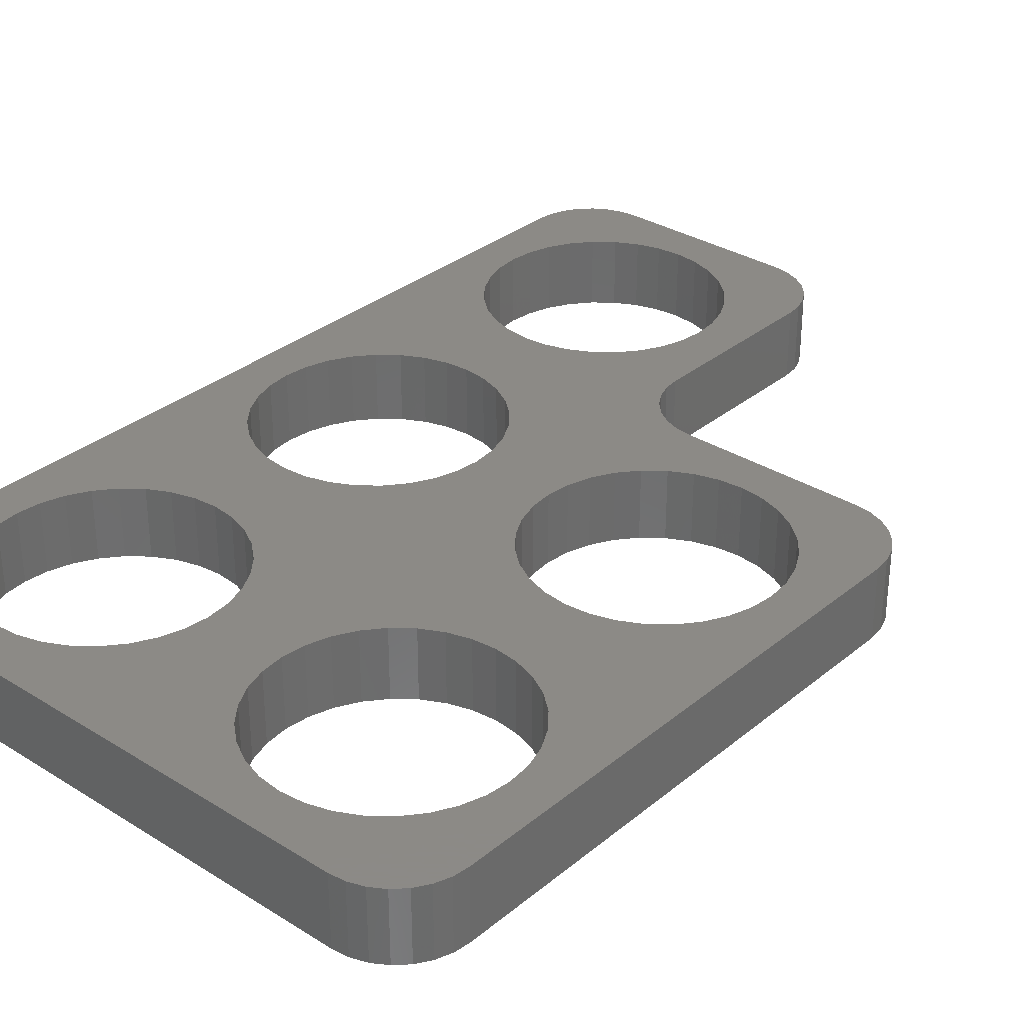
<metadata>
{"format":"stl","ext":"stl","renderer":"f3d","projection":"perspective","resolution":1024,"background":"white","views":[{"elev":32.1,"azim":41.2,"up":"+Z"}]}
</metadata>
<code>
# stl→obj: 466 verts, 948 faces
v 8 26 0
v 6.887 26.13 0
v 8 26 5
v 6.887 26.13 5
v 5.831 26.5 0
v 5.831 26.5 5
v 4.883 27.09 0
v 4.883 27.09 5
v 4.091 27.88 5
v 4.091 27.88 0
v 3.495 28.83 0
v 3.495 28.83 5
v 3.125 29.89 0
v 3.125 29.89 5
v 3 31 0
v 3 31 5
v 3 37.5 5
v 3 37.5 0
v 3 44 5
v 3 44 0
v -20 44 5
v -19.87 45.11 5
v -20 44 0
v -19.87 45.11 0
v -19.5 46.17 5
v -19.5 46.17 0
v -18.91 47.12 5
v -18.91 47.12 0
v -18.12 47.91 0
v -18.12 47.91 5
v -17.17 48.5 5
v -17.17 48.5 0
v -16.11 48.87 5
v -16.11 48.87 0
v -15 49 5
v -15 49 0
v -15.57 42.22 0
v -14.51 43.51 0
v -13.22 44.57 0
v -11.75 45.35 0
v -10.16 45.84 0
v -8.5 49 0
v -8.5 46 0
v -6.842 45.84 0
v -2 49 0
v -5.247 45.35 0
v -3.778 44.57 0
v -0.8874 48.87 0
v -2.49 43.51 0
v 0.1694 48.5 0
v 1.117 47.91 0
v 1.909 47.12 0
v 2.505 46.17 0
v 2.875 45.11 0
v -1.433 42.22 0
v -0.647 40.75 0
v -0.1633 39.16 0
v 3.553e-15 37.5 0
v -0.1633 35.84 0
v -0.647 34.25 0
v -1.433 32.78 0
v -2.49 31.49 0
v 3 28.84 0
v -3.778 30.43 0
v 3 26 0
v -3.778 21.57 0
v -2.49 20.51 0
v -5.247 22.35 0
v -5.247 29.65 0
v -6.842 22.84 0
v -6.842 29.16 0
v -8.5 26 0
v -8.5 29 0
v -10.16 29.16 0
v 8.49 20.51 0
v 7.433 19.22 0
v -1.433 19.22 0
v 6.647 17.75 0
v -0.647 17.75 0
v 6.163 16.16 0
v -0.1633 16.16 0
v 3 14.5 0
v 3.553e-15 14.5 0
v -0.1633 12.84 0
v 14.5 26 0
v 12.84 22.84 0
v 14.5 23 0
v 16.16 22.84 0
v 21 26 0
v 17.75 22.35 0
v 19.22 21.57 0
v 22.11 25.87 0
v 20.51 20.51 0
v 23.17 25.5 0
v 24.12 24.91 0
v 24.91 24.12 0
v 25.5 23.17 0
v 25.87 22.11 0
v 21.57 19.22 0
v 26 21 0
v 22.35 17.75 0
v 22.84 16.16 0
v 26 12 0
v 23 14.5 0
v 22.84 12.84 0
v 26 3 0
v 21.57 9.778 0
v 20.51 8.49 0
v 19.22 7.433 0
v 17.75 6.647 0
v 14.5 3 0
v 17.75 -0.647 0
v 19.22 -1.433 0
v 20.51 -2.49 0
v 21.57 -3.778 0
v 26 -6 0
v 22.35 -5.247 0
v 22.84 -6.842 0
v 23 -8.5 0
v 22.84 -10.16 0
v 26 -15 0
v 22.35 -11.75 0
v 21.57 -13.22 0
v 25.87 -16.11 0
v 20.51 -14.51 0
v 25.5 -17.17 0
v 24.91 -18.12 0
v 24.12 -18.91 0
v 23.17 -19.5 0
v 22.11 -19.87 0
v 19.22 -15.57 0
v 21 -20 0
v 17.75 -16.35 0
v 16.16 -16.84 0
v 12 -20 0
v 14.5 -17 0
v 12.84 -16.84 0
v 3 -20 0
v 9.778 -15.57 0
v 3 -17 0
v -3.778 -15.57 0
v -6 -20 0
v -5.247 -16.35 0
v -6.842 -16.84 0
v -8.5 -17 0
v -10.16 -16.84 0
v -15 -20 0
v -11.75 -16.35 0
v -13.22 -15.57 0
v -16.11 -19.87 0
v -14.51 -14.51 0
v -17.17 -19.5 0
v -18.12 -18.91 0
v -18.91 -18.12 0
v -19.5 -17.17 0
v -19.87 -16.11 0
v -15.57 -13.22 0
v -20 -15 0
v -16.35 -11.75 0
v -16.84 -10.16 0
v -20 -5.167 0
v -17 -8.5 0
v -16.84 -6.842 0
v -20 4.667 0
v -15.57 -3.778 0
v -14.51 -2.49 0
v -13.22 -1.433 0
v -13.22 7.433 0
v -14.51 8.49 0
v -15.57 9.778 0
v -16.35 11.25 0
v -20 14.5 0
v -16.84 12.84 0
v -17 14.5 0
v -16.84 16.16 0
v -16.35 17.75 0
v -20 24.33 0
v -15.57 19.22 0
v -14.51 20.51 0
v -20 34.17 0
v -15.57 32.78 0
v -16.35 34.25 0
v -16.84 35.84 0
v -17 37.5 0
v -16.84 39.16 0
v -16.35 40.75 0
v -14.51 31.49 0
v -13.22 30.43 0
v -13.22 21.57 0
v -11.75 29.65 0
v -11.75 22.35 0
v -10.16 22.84 0
v -8.5 23 0
v 6 14.5 0
v 6.163 12.84 0
v 6.647 11.25 0
v -0.647 11.25 0
v 3 6 0
v -1.433 9.778 0
v -2.49 8.49 0
v 7.433 9.778 0
v 8.49 8.49 0
v 3 5.556 0
v 9.778 7.433 0
v 3 3 0
v 9.778 -1.433 0
v 8.49 -2.49 0
v 7.433 -3.778 0
v -1.433 -3.778 0
v -2.49 -2.49 0
v -3.778 -1.433 0
v -3.778 7.433 0
v 11.25 6.647 0
v 11.25 -0.647 0
v 12.84 6.163 0
v 12.84 -0.1633 0
v 14.5 1.776e-15 0
v 16.16 -0.1633 0
v 14.5 6 0
v 16.16 6.163 0
v 22.35 11.25 0
v 11.25 22.35 0
v 9.778 21.57 0
v 6.163 -6.842 0
v 6 -8.5 0
v 3 -8.5 0
v -0.1633 -6.842 0
v 1.776e-15 -8.5 0
v -0.647 -5.247 0
v 6.647 -5.247 0
v 6.647 -11.75 0
v -0.1633 -10.16 0
v 6.163 -10.16 0
v -0.647 -11.75 0
v 7.433 -13.22 0
v 8.49 -14.51 0
v 11.25 -16.35 0
v -2.49 -14.51 0
v -1.433 -13.22 0
v -5.247 -0.647 0
v -5.247 6.647 0
v -6.842 -0.1633 0
v -6.842 6.163 0
v -8.5 3 0
v -8.5 5.111 0
v -10.16 6.163 0
v -8.5 6 0
v -8.5 1.776e-15 0
v -10.16 -0.1633 0
v -11.75 -0.647 0
v -11.75 6.647 0
v -16.35 -5.247 0
v -8.5 49 5
v -2 49 5
v -0.8874 48.87 5
v 0.1694 48.5 5
v 1.117 47.91 5
v 1.909 47.12 5
v 2.505 46.17 5
v 2.875 45.11 5
v 21 26 5
v 22.11 25.87 5
v 23.17 25.5 5
v 24.12 24.91 5
v 24.91 24.12 5
v 25.5 23.17 5
v 25.87 22.11 5
v 26 21 5
v 14.5 26 5
v -15 -20 5
v -16.11 -19.87 5
v -17.17 -19.5 5
v -18.12 -18.91 5
v -18.91 -18.12 5
v -19.5 -17.17 5
v -19.87 -16.11 5
v -20 -15 5
v -6 -20 5
v 3 -20 5
v 12 -20 5
v 21 -20 5
v 26 -15 5
v 25.87 -16.11 5
v 25.5 -17.17 5
v 24.91 -18.12 5
v 24.12 -18.91 5
v 23.17 -19.5 5
v 22.11 -19.87 5
v -16.84 16.16 5
v -16.35 17.75 5
v -15.57 19.22 5
v -14.51 20.51 5
v -13.22 21.57 5
v -11.75 22.35 5
v -10.16 22.84 5
v -8.5 23 5
v -6.842 22.84 5
v -5.247 22.35 5
v -3.778 21.57 5
v -2.49 20.51 5
v -1.433 19.22 5
v -0.647 17.75 5
v -0.1633 16.16 5
v 4.441e-15 14.5 5
v -0.1633 12.84 5
v -0.647 11.25 5
v -1.433 9.778 5
v -2.49 8.49 5
v -3.778 7.433 5
v -5.247 6.647 5
v -6.842 6.163 5
v -8.5 6 5
v -10.16 6.163 5
v -11.75 6.647 5
v -13.22 7.433 5
v -14.51 8.49 5
v -15.57 9.778 5
v -16.35 11.25 5
v -16.84 12.84 5
v -17 14.5 5
v -16.84 -6.842 5
v -16.35 -5.247 5
v -15.57 -3.778 5
v -14.51 -2.49 5
v -13.22 -1.433 5
v -11.75 -0.647 5
v -10.16 -0.1633 5
v -8.5 1.776e-15 5
v -6.842 -0.1633 5
v -5.247 -0.647 5
v -3.778 -1.433 5
v -2.49 -2.49 5
v -1.433 -3.778 5
v -0.647 -5.247 5
v -0.1633 -6.842 5
v 2.22e-15 -8.5 5
v -0.1633 -10.16 5
v -0.647 -11.75 5
v -1.433 -13.22 5
v -2.49 -14.51 5
v -3.778 -15.57 5
v -5.247 -16.35 5
v -6.842 -16.84 5
v -8.5 -17 5
v -10.16 -16.84 5
v -11.75 -16.35 5
v -13.22 -15.57 5
v -14.51 -14.51 5
v -15.57 -13.22 5
v -16.35 -11.75 5
v -16.84 -10.16 5
v -17 -8.5 5
v 6.163 -6.842 5
v 6.647 -5.247 5
v 7.433 -3.778 5
v 8.49 -2.49 5
v 9.778 -1.433 5
v 11.25 -0.647 5
v 12.84 -0.1633 5
v 14.5 1.776e-15 5
v 16.16 -0.1633 5
v 17.75 -0.647 5
v 19.22 -1.433 5
v 20.51 -2.49 5
v 21.57 -3.778 5
v 22.35 -5.247 5
v 22.84 -6.842 5
v 23 -8.5 5
v 22.84 -10.16 5
v 22.35 -11.75 5
v 21.57 -13.22 5
v 20.51 -14.51 5
v 19.22 -15.57 5
v 17.75 -16.35 5
v 16.16 -16.84 5
v 14.5 -17 5
v 12.84 -16.84 5
v 11.25 -16.35 5
v 9.778 -15.57 5
v 8.49 -14.51 5
v 7.433 -13.22 5
v 6.647 -11.75 5
v 6.163 -10.16 5
v 6 -8.5 5
v 6.163 16.16 5
v 6.647 17.75 5
v 7.433 19.22 5
v 8.49 20.51 5
v 9.778 21.57 5
v 11.25 22.35 5
v 12.84 22.84 5
v 14.5 23 5
v 16.16 22.84 5
v 17.75 22.35 5
v 19.22 21.57 5
v 20.51 20.51 5
v 21.57 19.22 5
v 22.35 17.75 5
v 22.84 16.16 5
v 23 14.5 5
v 22.84 12.84 5
v 22.35 11.25 5
v 21.57 9.778 5
v 20.51 8.49 5
v 19.22 7.433 5
v 17.75 6.647 5
v 16.16 6.163 5
v 14.5 6 5
v 12.84 6.163 5
v 11.25 6.647 5
v 9.778 7.433 5
v 8.49 8.49 5
v 7.433 9.778 5
v 6.647 11.25 5
v 6.163 12.84 5
v 6 14.5 5
v -16.84 39.16 5
v -16.35 40.75 5
v -15.57 42.22 5
v -14.51 43.51 5
v -13.22 44.57 5
v -11.75 45.35 5
v -10.16 45.84 5
v -8.5 46 5
v -6.842 45.84 5
v -5.247 45.35 5
v -3.778 44.57 5
v -2.49 43.51 5
v -1.433 42.22 5
v -0.647 40.75 5
v -0.1633 39.16 5
v 4.441e-15 37.5 5
v -0.1633 35.84 5
v -0.647 34.25 5
v -1.433 32.78 5
v -2.49 31.49 5
v -3.778 30.43 5
v -5.247 29.65 5
v -6.842 29.16 5
v -8.5 29 5
v -10.16 29.16 5
v -11.75 29.65 5
v -13.22 30.43 5
v -14.51 31.49 5
v -15.57 32.78 5
v -16.35 34.25 5
v -16.84 35.84 5
v -17 37.5 5
v -20 34.17 5
v -20 24.33 5
v -20 14.5 5
v -20 4.667 5
v -20 -5.167 5
v 26 12 5
v 26 3 5
v 26 -6 5
v -8.5 3 5
v 3 -17 5
v 14.5 3 5
v 3 26 5
v 3 28.84 5
v -8.5 26 5
v 3 14.5 5
v 3 6 5
v 3 3 5
v 3 -8.5 5
f 1 2 3
f 3 2 4
f 4 2 5
f 6 5 7
f 8 7 9
f 8 6 7
f 4 5 6
f 7 10 9
f 9 10 11
f 12 11 13
f 14 13 15
f 16 14 15
f 9 11 12
f 12 13 14
f 16 15 17
f 17 15 18
f 19 18 20
f 19 17 18
f 21 22 23
f 23 22 24
f 24 22 25
f 26 25 27
f 28 27 29
f 28 26 27
f 24 25 26
f 27 30 29
f 29 30 31
f 32 31 33
f 34 33 35
f 36 34 35
f 29 31 32
f 32 33 34
f 24 37 23
f 24 38 37
f 24 26 38
f 38 26 28
f 29 38 28
f 29 32 38
f 38 32 34
f 39 34 36
f 40 36 41
f 40 39 36
f 38 34 39
f 36 42 41
f 41 42 43
f 43 42 44
f 44 42 45
f 46 45 47
f 46 44 45
f 45 48 47
f 47 48 49
f 49 48 50
f 51 49 50
f 51 52 49
f 49 52 53
f 54 49 53
f 54 55 49
f 54 20 55
f 55 20 56
f 56 20 57
f 57 20 18
f 58 18 59
f 58 57 18
f 18 15 59
f 59 15 60
f 60 15 61
f 61 15 62
f 62 15 63
f 64 63 65
f 66 65 67
f 66 64 65
f 66 68 64
f 64 68 69
f 69 68 70
f 71 70 72
f 73 72 74
f 73 71 72
f 15 13 63
f 63 13 11
f 10 63 11
f 10 65 63
f 10 7 65
f 65 7 5
f 2 65 5
f 2 1 65
f 65 1 75
f 76 65 75
f 76 77 65
f 76 78 77
f 77 78 79
f 79 78 80
f 81 80 82
f 83 82 84
f 83 81 82
f 85 86 1
f 85 87 86
f 85 88 87
f 85 89 88
f 88 89 90
f 90 89 91
f 91 89 92
f 93 92 94
f 95 93 94
f 95 96 93
f 93 96 97
f 98 93 97
f 98 99 93
f 98 100 99
f 99 100 101
f 101 100 102
f 102 100 103
f 104 103 105
f 104 102 103
f 91 92 93
f 106 107 103
f 106 108 107
f 106 109 108
f 106 110 109
f 106 111 110
f 106 112 111
f 106 113 112
f 106 114 113
f 106 115 114
f 106 116 115
f 115 116 117
f 117 116 118
f 118 116 119
f 119 116 120
f 120 116 121
f 122 121 123
f 122 120 121
f 121 124 123
f 123 124 125
f 125 124 126
f 127 125 126
f 127 128 125
f 125 128 129
f 130 125 129
f 130 131 125
f 130 132 131
f 131 132 133
f 133 132 134
f 134 132 135
f 136 135 137
f 136 134 135
f 138 139 135
f 138 140 139
f 138 141 140
f 138 142 141
f 141 142 143
f 143 142 144
f 144 142 145
f 145 142 146
f 146 142 147
f 148 147 149
f 148 146 147
f 147 150 149
f 149 150 151
f 151 150 152
f 153 151 152
f 153 154 151
f 151 154 155
f 156 151 155
f 156 157 151
f 156 158 157
f 157 158 159
f 159 158 160
f 160 158 161
f 162 161 163
f 162 160 161
f 164 165 161
f 164 166 165
f 164 167 166
f 164 168 167
f 164 169 168
f 164 170 169
f 164 171 170
f 164 172 171
f 171 172 173
f 173 172 174
f 174 172 175
f 175 172 176
f 176 172 177
f 178 177 179
f 178 176 177
f 180 181 177
f 180 182 181
f 180 183 182
f 180 184 183
f 180 185 184
f 180 23 185
f 185 23 186
f 186 23 37
f 181 187 177
f 177 187 188
f 189 188 190
f 191 190 74
f 192 74 72
f 193 72 70
f 193 192 72
f 177 188 189
f 179 177 189
f 189 190 191
f 71 69 70
f 64 62 63
f 80 194 82
f 82 194 195
f 84 195 196
f 197 196 198
f 199 198 200
f 199 197 198
f 82 195 84
f 196 201 198
f 198 201 202
f 203 202 204
f 205 204 206
f 207 205 206
f 207 208 205
f 205 208 209
f 210 205 209
f 210 211 205
f 205 211 212
f 203 212 200
f 198 203 200
f 198 202 203
f 204 213 206
f 206 213 214
f 214 213 215
f 216 215 111
f 217 111 218
f 217 216 111
f 215 219 111
f 111 219 220
f 110 111 220
f 107 221 103
f 103 221 105
f 86 222 1
f 1 222 223
f 75 1 223
f 224 225 226
f 227 226 228
f 227 224 226
f 227 229 224
f 224 229 230
f 230 229 209
f 208 230 209
f 231 232 233
f 231 234 232
f 231 140 234
f 231 235 140
f 140 235 236
f 139 140 236
f 139 237 135
f 135 237 137
f 112 218 111
f 216 214 215
f 141 238 140
f 140 238 239
f 234 140 239
f 233 232 226
f 225 233 226
f 232 228 226
f 211 240 212
f 212 240 241
f 241 240 242
f 243 242 244
f 245 244 246
f 247 245 246
f 247 243 245
f 245 243 244
f 242 248 244
f 244 248 249
f 246 249 250
f 251 250 167
f 168 251 167
f 244 249 246
f 246 250 251
f 165 252 161
f 161 252 163
f 243 241 242
f 205 212 203
f 204 205 203
f 197 84 196
f 81 79 80
f 77 67 65
f 192 191 74
f 36 35 42
f 42 35 253
f 45 253 254
f 45 42 253
f 254 255 45
f 45 255 48
f 48 255 256
f 50 256 257
f 51 257 52
f 51 50 257
f 48 256 50
f 257 258 52
f 52 258 259
f 53 259 260
f 54 260 19
f 20 54 19
f 52 259 53
f 53 260 54
f 261 262 89
f 89 262 92
f 92 262 263
f 94 263 264
f 95 264 96
f 95 94 264
f 92 263 94
f 264 265 96
f 96 265 266
f 97 266 267
f 98 267 268
f 100 98 268
f 96 266 97
f 97 267 98
f 1 3 85
f 85 3 269
f 89 269 261
f 89 85 269
f 270 271 147
f 147 271 150
f 150 271 272
f 152 272 273
f 153 273 154
f 153 152 273
f 150 272 152
f 273 274 154
f 154 274 275
f 155 275 276
f 156 276 277
f 158 156 277
f 154 275 155
f 155 276 156
f 270 147 278
f 278 147 142
f 279 142 138
f 280 138 135
f 281 135 132
f 281 280 135
f 278 142 279
f 279 138 280
f 282 283 121
f 121 283 124
f 124 283 284
f 126 284 285
f 127 285 128
f 127 126 285
f 124 284 126
f 285 286 128
f 128 286 287
f 129 287 288
f 130 288 281
f 132 130 281
f 128 287 129
f 129 288 130
f 175 289 174
f 175 290 289
f 175 176 290
f 290 176 291
f 291 176 178
f 292 178 179
f 293 179 189
f 294 189 191
f 295 191 192
f 296 192 193
f 297 193 70
f 298 70 68
f 299 68 66
f 300 66 67
f 301 67 77
f 302 77 79
f 303 79 81
f 304 81 83
f 305 83 84
f 306 84 197
f 307 197 199
f 308 199 200
f 309 200 212
f 310 212 241
f 311 241 243
f 312 243 247
f 313 247 246
f 314 246 251
f 315 251 168
f 316 168 169
f 317 169 170
f 318 170 171
f 319 171 173
f 320 173 174
f 289 320 174
f 291 178 292
f 292 179 293
f 293 189 294
f 294 191 295
f 295 192 296
f 296 193 297
f 297 70 298
f 298 68 299
f 299 66 300
f 300 67 301
f 301 77 302
f 302 79 303
f 303 81 304
f 304 83 305
f 305 84 306
f 306 197 307
f 307 199 308
f 308 200 309
f 309 212 310
f 310 241 311
f 311 243 312
f 312 247 313
f 313 246 314
f 314 251 315
f 315 168 316
f 316 169 317
f 317 170 318
f 318 171 319
f 319 173 320
f 163 321 162
f 163 322 321
f 163 252 322
f 322 252 323
f 323 252 165
f 324 165 166
f 325 166 167
f 326 167 250
f 327 250 249
f 328 249 248
f 329 248 242
f 330 242 240
f 331 240 211
f 332 211 210
f 333 210 209
f 334 209 229
f 335 229 227
f 336 227 228
f 337 228 232
f 338 232 234
f 339 234 239
f 340 239 238
f 341 238 141
f 342 141 143
f 343 143 144
f 344 144 145
f 345 145 146
f 346 146 148
f 347 148 149
f 348 149 151
f 349 151 157
f 350 157 159
f 351 159 160
f 352 160 162
f 321 352 162
f 323 165 324
f 324 166 325
f 325 167 326
f 326 250 327
f 327 249 328
f 328 248 329
f 329 242 330
f 330 240 331
f 331 211 332
f 332 210 333
f 333 209 334
f 334 229 335
f 335 227 336
f 336 228 337
f 337 232 338
f 338 234 339
f 339 239 340
f 340 238 341
f 341 141 342
f 342 143 343
f 343 144 344
f 344 145 345
f 345 146 346
f 346 148 347
f 347 149 348
f 348 151 349
f 349 157 350
f 350 159 351
f 351 160 352
f 224 353 225
f 224 354 353
f 224 230 354
f 354 230 355
f 355 230 208
f 356 208 207
f 357 207 206
f 358 206 214
f 359 214 216
f 360 216 217
f 361 217 218
f 362 218 112
f 363 112 113
f 364 113 114
f 365 114 115
f 366 115 117
f 367 117 118
f 368 118 119
f 369 119 120
f 370 120 122
f 371 122 123
f 372 123 125
f 373 125 131
f 374 131 133
f 375 133 134
f 376 134 136
f 377 136 137
f 378 137 237
f 379 237 139
f 380 139 236
f 381 236 235
f 382 235 231
f 383 231 233
f 384 233 225
f 353 384 225
f 355 208 356
f 356 207 357
f 357 206 358
f 358 214 359
f 359 216 360
f 360 217 361
f 361 218 362
f 362 112 363
f 363 113 364
f 364 114 365
f 365 115 366
f 366 117 367
f 367 118 368
f 368 119 369
f 369 120 370
f 370 122 371
f 371 123 372
f 372 125 373
f 373 131 374
f 374 133 375
f 375 134 376
f 376 136 377
f 377 137 378
f 378 237 379
f 379 139 380
f 380 236 381
f 381 235 382
f 382 231 383
f 383 233 384
f 80 385 194
f 80 386 385
f 80 78 386
f 386 78 387
f 387 78 76
f 388 76 75
f 389 75 223
f 390 223 222
f 391 222 86
f 392 86 87
f 393 87 88
f 394 88 90
f 395 90 91
f 396 91 93
f 397 93 99
f 398 99 101
f 399 101 102
f 400 102 104
f 401 104 105
f 402 105 221
f 403 221 107
f 404 107 108
f 405 108 109
f 406 109 110
f 407 110 220
f 408 220 219
f 409 219 215
f 410 215 213
f 411 213 204
f 412 204 202
f 413 202 201
f 414 201 196
f 415 196 195
f 416 195 194
f 385 416 194
f 387 76 388
f 388 75 389
f 389 223 390
f 390 222 391
f 391 86 392
f 392 87 393
f 393 88 394
f 394 90 395
f 395 91 396
f 396 93 397
f 397 99 398
f 398 101 399
f 399 102 400
f 400 104 401
f 401 105 402
f 402 221 403
f 403 107 404
f 404 108 405
f 405 109 406
f 406 110 407
f 407 220 408
f 408 219 409
f 409 215 410
f 410 213 411
f 411 204 412
f 412 202 413
f 413 201 414
f 414 196 415
f 415 195 416
f 185 417 184
f 185 418 417
f 185 186 418
f 418 186 419
f 419 186 37
f 420 37 38
f 421 38 39
f 422 39 40
f 423 40 41
f 424 41 43
f 425 43 44
f 426 44 46
f 427 46 47
f 428 47 49
f 429 49 55
f 430 55 56
f 431 56 57
f 432 57 58
f 433 58 59
f 434 59 60
f 435 60 61
f 436 61 62
f 437 62 64
f 438 64 69
f 439 69 71
f 440 71 73
f 441 73 74
f 442 74 190
f 443 190 188
f 444 188 187
f 445 187 181
f 446 181 182
f 447 182 183
f 448 183 184
f 417 448 184
f 419 37 420
f 420 38 421
f 421 39 422
f 422 40 423
f 423 41 424
f 424 43 425
f 425 44 426
f 426 46 427
f 427 47 428
f 428 49 429
f 429 55 430
f 430 56 431
f 431 57 432
f 432 58 433
f 433 59 434
f 434 60 435
f 435 61 436
f 436 62 437
f 437 64 438
f 438 69 439
f 439 71 440
f 440 73 441
f 441 74 442
f 442 190 443
f 443 188 444
f 444 187 445
f 445 181 446
f 446 182 447
f 447 183 448
f 21 23 449
f 449 23 180
f 450 180 177
f 451 177 172
f 452 172 164
f 453 164 161
f 277 161 158
f 277 453 161
f 449 180 450
f 450 177 451
f 451 172 452
f 452 164 453
f 100 268 103
f 103 268 454
f 106 454 455
f 116 455 456
f 121 456 282
f 121 116 456
f 103 454 106
f 106 455 116
f 33 421 35
f 33 420 421
f 33 31 420
f 420 31 30
f 27 420 30
f 27 25 420
f 420 25 22
f 419 22 21
f 418 21 417
f 418 419 21
f 420 22 419
f 21 449 417
f 417 449 448
f 448 449 447
f 447 449 446
f 446 449 445
f 445 449 450
f 444 450 443
f 444 445 450
f 451 290 450
f 451 289 290
f 451 320 289
f 451 319 320
f 451 318 319
f 451 452 318
f 318 452 317
f 317 452 316
f 316 452 315
f 315 452 325
f 326 315 325
f 326 314 315
f 326 327 314
f 314 327 313
f 313 327 457
f 312 457 311
f 312 313 457
f 453 323 452
f 453 322 323
f 453 321 322
f 453 352 321
f 453 351 352
f 453 277 351
f 351 277 350
f 350 277 349
f 349 277 276
f 348 276 275
f 274 348 275
f 274 273 348
f 348 273 272
f 271 348 272
f 271 347 348
f 271 270 347
f 347 270 346
f 346 270 345
f 345 270 278
f 344 278 343
f 344 345 278
f 349 276 348
f 279 341 278
f 279 458 341
f 279 379 458
f 279 280 379
f 379 280 378
f 378 280 377
f 377 280 376
f 376 280 375
f 375 280 281
f 374 281 373
f 374 375 281
f 281 288 373
f 373 288 372
f 372 288 287
f 286 372 287
f 286 285 372
f 372 285 284
f 283 372 284
f 283 371 372
f 283 282 371
f 371 282 370
f 370 282 369
f 369 282 456
f 368 456 367
f 368 369 456
f 455 365 456
f 455 364 365
f 455 363 364
f 455 362 363
f 455 459 362
f 455 406 459
f 455 405 406
f 455 404 405
f 455 403 404
f 455 454 403
f 403 454 402
f 402 454 401
f 401 454 400
f 400 454 399
f 399 454 268
f 398 268 397
f 398 399 268
f 268 267 397
f 397 267 396
f 396 267 266
f 265 396 266
f 265 264 396
f 396 264 263
f 262 396 263
f 262 395 396
f 262 261 395
f 395 261 394
f 394 261 393
f 393 261 269
f 392 269 391
f 392 393 269
f 269 3 391
f 391 3 390
f 390 3 389
f 389 3 388
f 388 3 4
f 6 388 4
f 6 460 388
f 6 8 460
f 460 8 9
f 461 9 12
f 14 461 12
f 14 16 461
f 461 16 436
f 437 461 436
f 437 460 461
f 437 299 460
f 437 438 299
f 299 438 298
f 298 438 439
f 297 439 462
f 296 462 295
f 296 297 462
f 460 9 461
f 17 433 16
f 17 432 433
f 17 431 432
f 17 19 431
f 431 19 430
f 430 19 429
f 429 19 260
f 428 260 259
f 258 428 259
f 258 257 428
f 428 257 256
f 255 428 256
f 255 427 428
f 255 254 427
f 427 254 426
f 426 254 425
f 425 254 253
f 424 253 423
f 424 425 253
f 429 260 428
f 253 35 423
f 423 35 422
f 422 35 421
f 303 304 463
f 385 463 416
f 385 303 463
f 385 386 303
f 303 386 302
f 302 386 387
f 301 387 460
f 300 460 299
f 300 301 460
f 306 415 305
f 306 414 415
f 306 464 414
f 306 307 464
f 464 307 308
f 309 464 308
f 309 465 464
f 309 331 465
f 309 310 331
f 331 310 330
f 330 310 311
f 329 311 457
f 328 457 327
f 328 329 457
f 290 291 450
f 450 291 292
f 293 450 292
f 293 443 450
f 293 294 443
f 443 294 442
f 442 294 295
f 441 295 462
f 440 462 439
f 440 441 462
f 297 298 439
f 301 302 387
f 335 336 466
f 353 466 384
f 353 335 466
f 353 354 335
f 335 354 334
f 334 354 355
f 333 355 465
f 332 465 331
f 332 333 465
f 338 383 337
f 338 382 383
f 338 458 382
f 338 339 458
f 458 339 340
f 341 458 340
f 341 342 278
f 278 342 343
f 323 324 452
f 452 324 325
f 329 330 311
f 333 334 355
f 379 380 458
f 458 380 381
f 382 458 381
f 337 383 466
f 336 337 466
f 383 384 466
f 355 356 465
f 465 356 357
f 411 357 358
f 410 358 359
f 409 359 459
f 408 459 407
f 408 409 459
f 465 357 411
f 464 411 412
f 413 464 412
f 413 414 464
f 411 358 410
f 359 360 459
f 459 360 361
f 362 459 361
f 365 366 456
f 456 366 367
f 406 407 459
f 409 410 359
f 465 411 464
f 305 415 463
f 304 305 463
f 415 416 463
f 387 388 460
f 433 434 16
f 16 434 435
f 436 16 435
f 441 442 295

</code>
